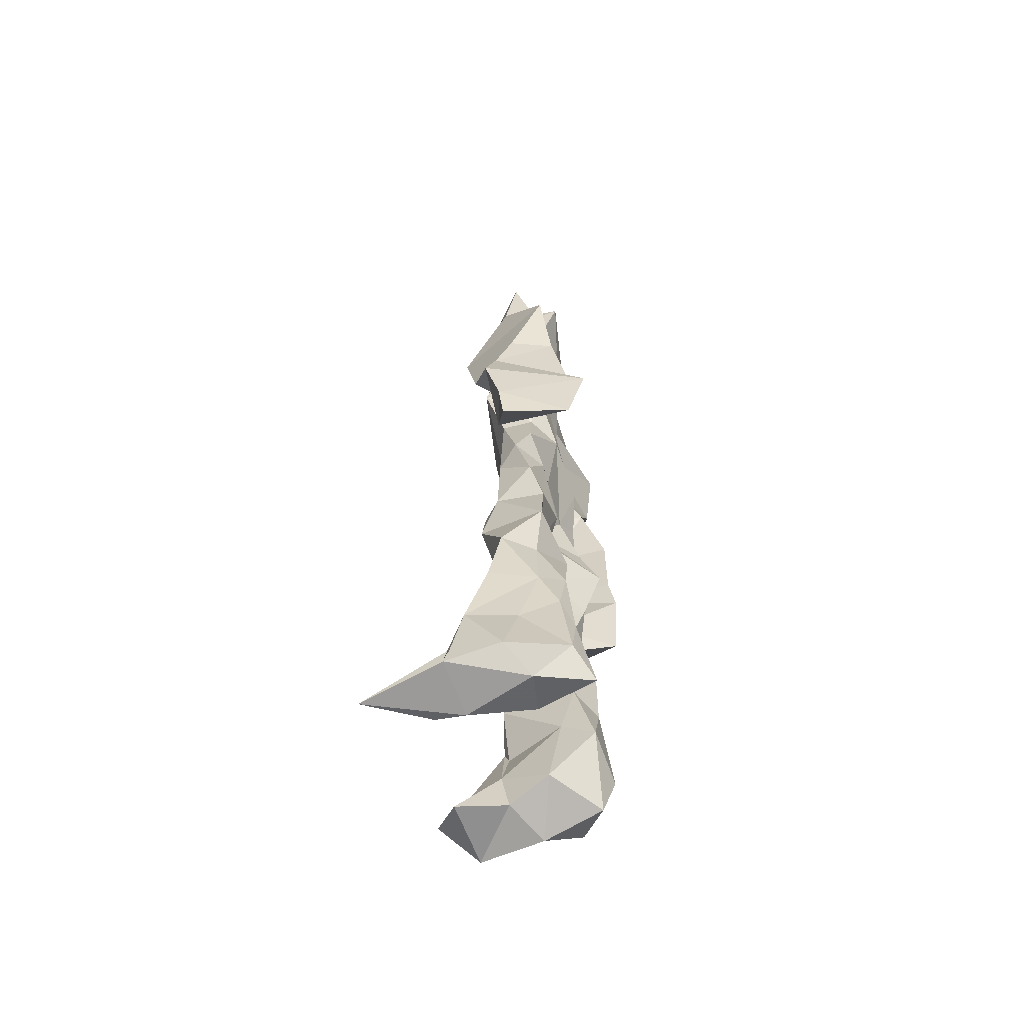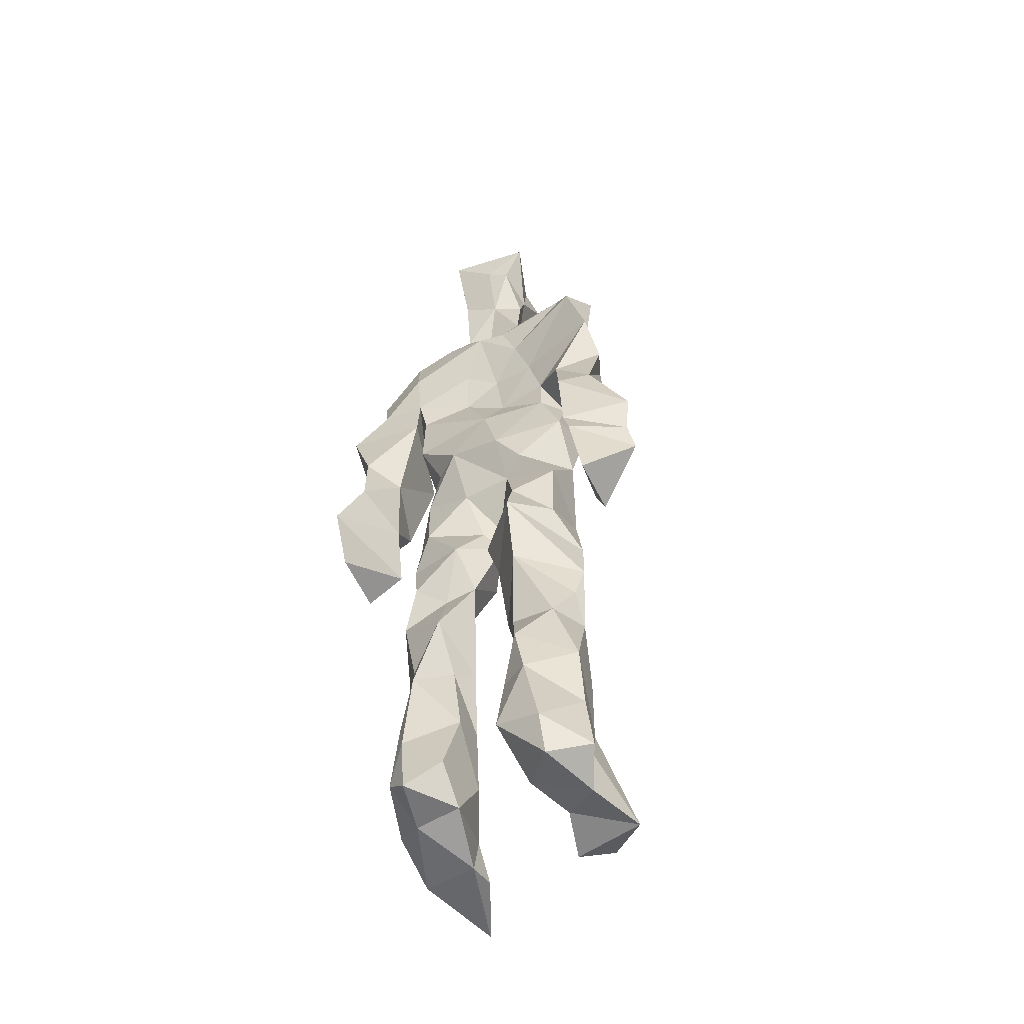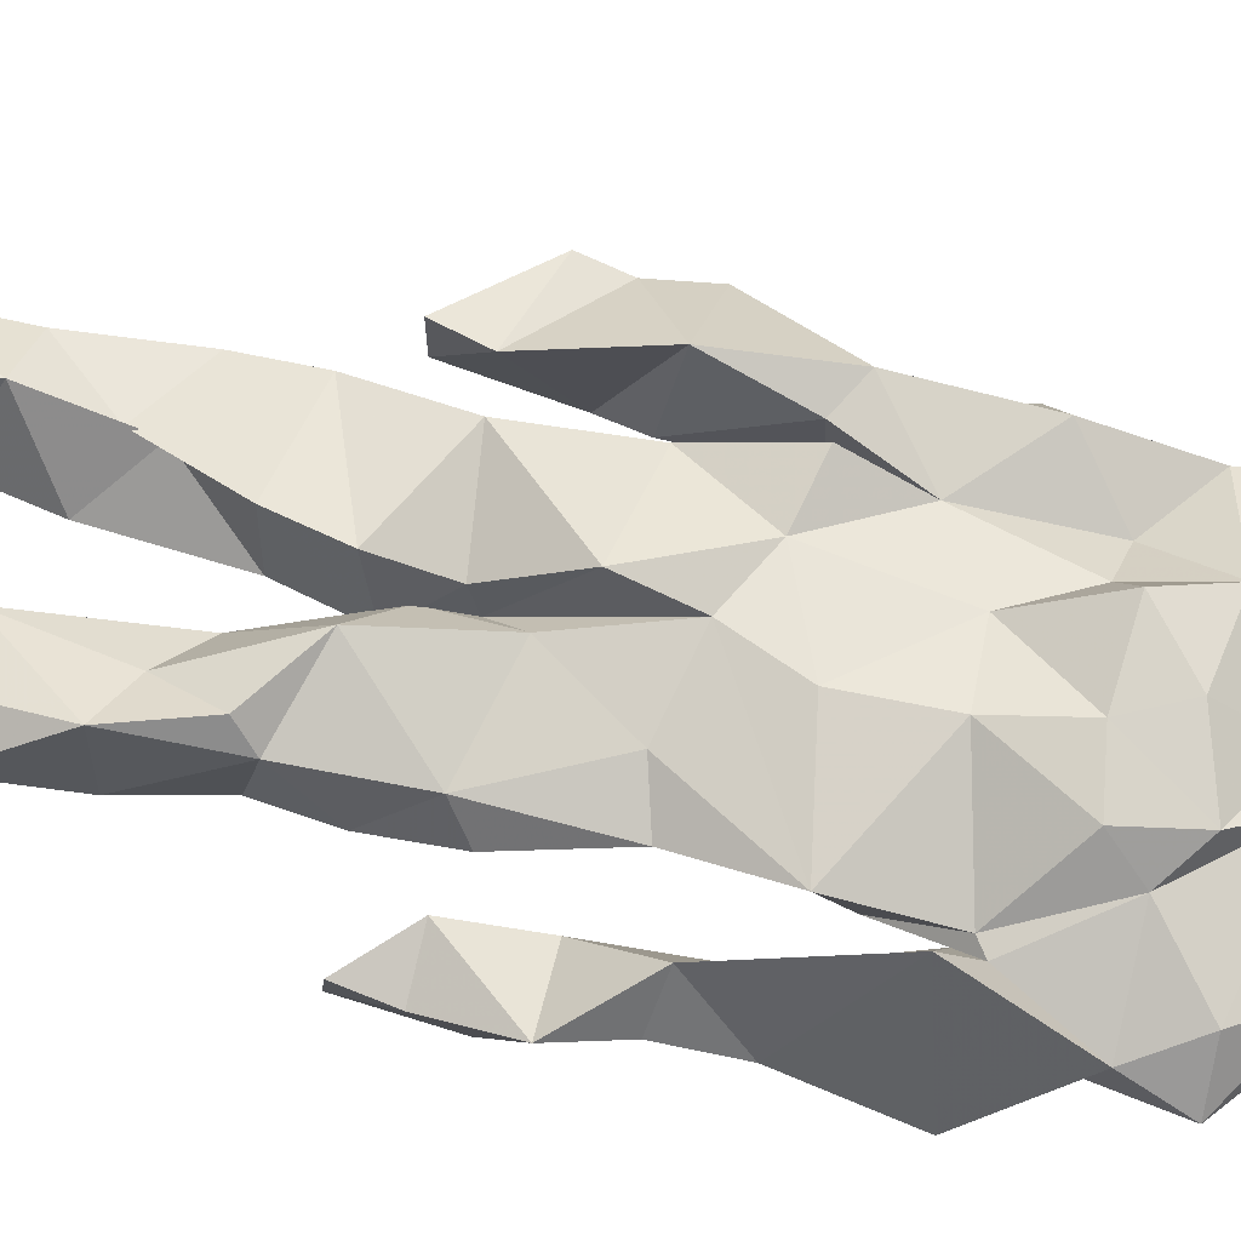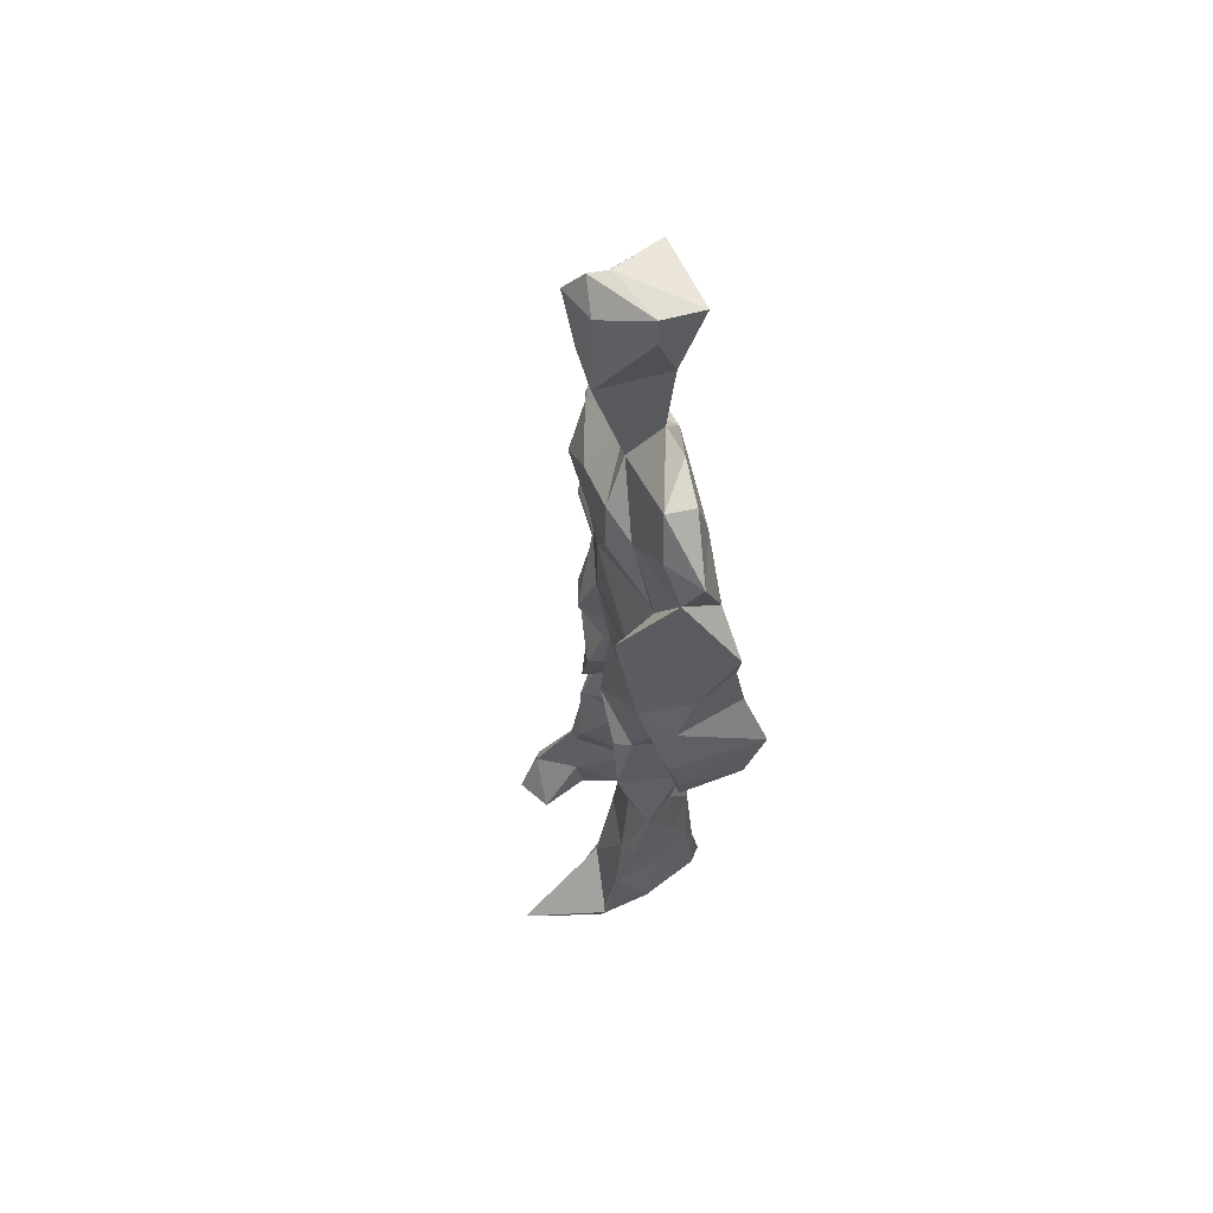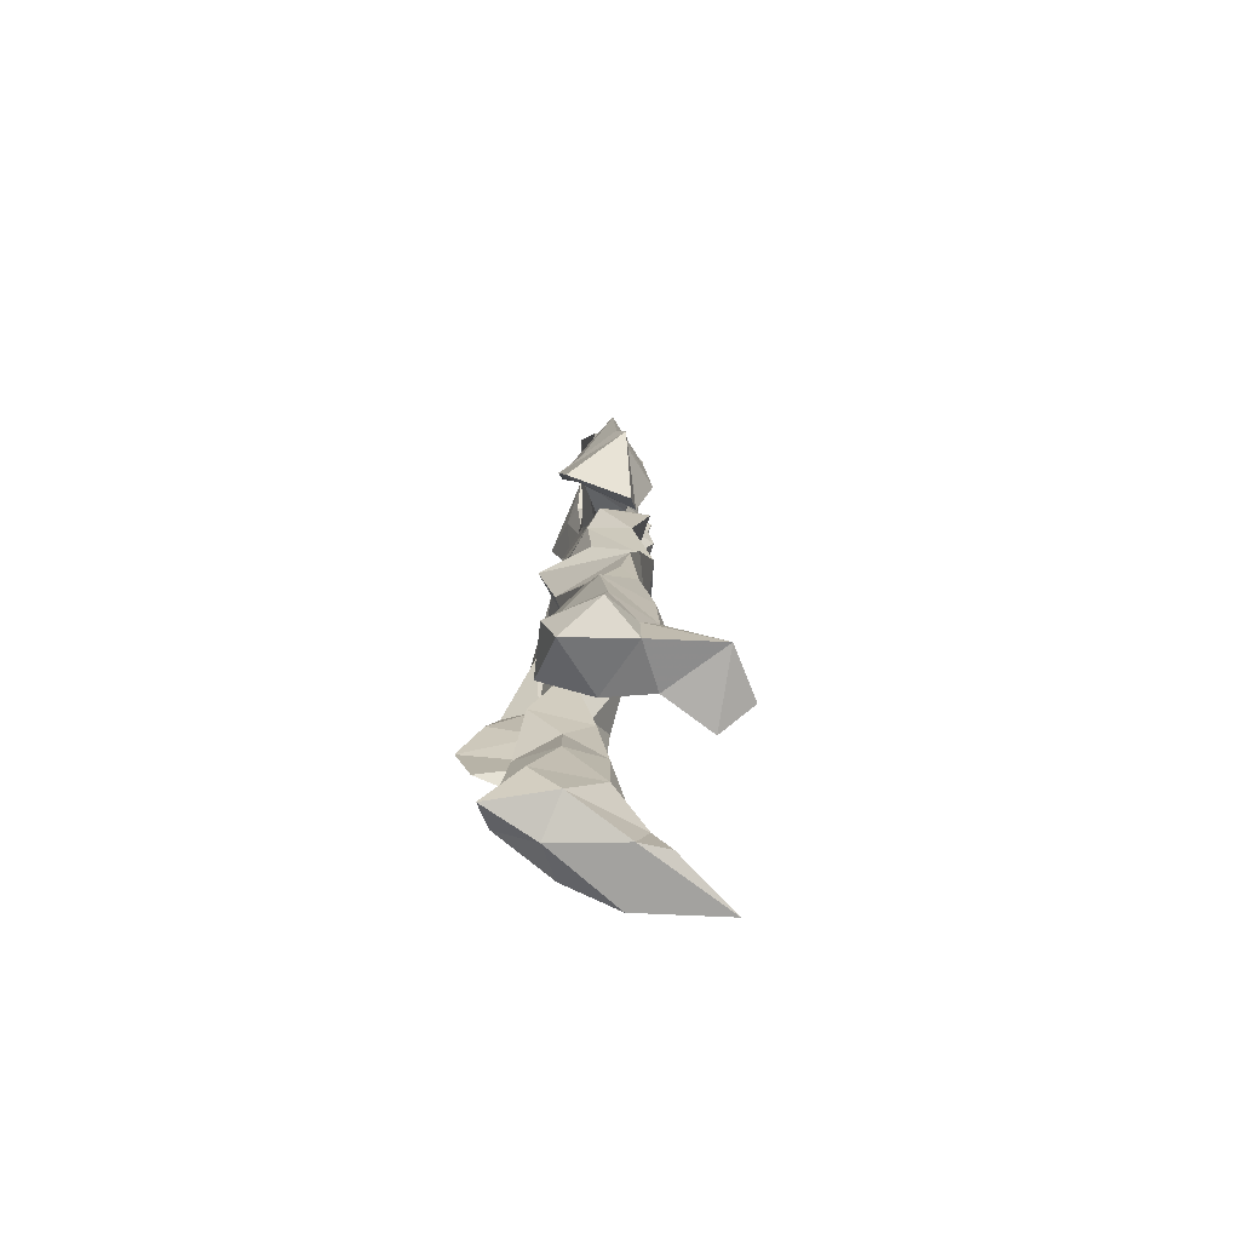
<metadata>
{"format":"obj","ext":"obj","renderer":"f3d","projection":"perspective","resolution":1024,"background":"white","views":[{"elev":-62.8,"azim":103.7,"up":"+Y"},{"elev":-53.4,"azim":-149.7,"up":"+Y"},{"elev":71.1,"azim":100.1,"up":"+Z"},{"elev":59.8,"azim":75.9,"up":"+Y"},{"elev":-78.2,"azim":-105.3,"up":"+Y"}]}
</metadata>
<code>
v 0.4702 0.2336 0.4719
v 0.5716 0.3658 0.4541
v 0.4749 0.4861 0.458
v 0.5074 0.7864 0.4751
v 0.3729 0.6838 0.4454
v 0.3801 0.3995 0.4801
v 0.5589 0.2183 0.4395
v 0.5809 0.3134 0.4542
v 0.5861 0.7712 0.4826
v 0.5186 0.3948 0.5139
v 0.4211 0.4582 0.455
v 0.4139 0.3724 0.496
v 0.4711 0.8458 0.4806
v 0.4918 0.7114 0.5197
v 0.5055 0.4642 0.5025
v 0.5956 0.06624 0.5331
v 0.6052 0.6282 0.5237
v 0.3784 0.7646 0.4748
v 0.4458 0.255 0.5155
v 0.4599 0.437 0.4427
v 0.5615 0.1342 0.4328
v 0.6184 0.5161 0.4173
v 0.4153 0.2619 0.4948
v 0.4717 0.8714 0.4902
v 0.5299 0.8642 0.4603
v 0.5282 0.07689 0.4731
v 0.5799 0.6399 0.4464
v 0.4064 0.1913 0.4634
v 0.5294 0.1257 0.5051
v 0.4093 0.3279 0.4869
v 0.5772 0.6001 0.4564
v 0.5315 0.5532 0.4466
v 0.5695 0.3752 0.4981
v 0.4135 0.5616 0.5069
v 0.4383 0.6029 0.4645
v 0.5204 0.7577 0.4947
v 0.5732 0.257 0.4614
v 0.4779 0.5335 0.4407
v 0.3968 0.5595 0.4259
v 0.4185 0.1358 0.5093
v 0.4163 0.2957 0.4809
v 0.5144 0.3473 0.4675
v 0.4971 0.7879 0.5023
v 0.5932 0.2557 0.4881
v 0.4956 0.8436 0.4649
v 0.3884 0.7364 0.436
v 0.4188 0.5016 0.4918
v 0.5863 0.5818 0.5071
v 0.4392 0.1449 0.5185
v 0.4539 0.9168 0.4498
v 0.5823 0.7316 0.4466
v 0.546 0.0614 0.5269
v 0.5739 0.6502 0.4545
v 0.5418 0.5141 0.5017
v 0.5323 0.1938 0.5053
v 0.4147 0.05843 0.4945
v 0.5784 0.1985 0.4591
v 0.4568 0.1923 0.5192
v 0.4124 0.09665 0.4931
v 0.3815 0.6486 0.4923
v 0.4026 0.06233 0.5514
v 0.4959 0.4435 0.4824
v 0.4278 0.2572 0.4586
v 0.4916 0.4375 0.5041
v 0.4395 0.6397 0.467
v 0.4258 0.4047 0.4605
v 0.5925 0.08221 0.4861
v 0.4465 0.6721 0.4974
v 0.4902 0.3591 0.47
v 0.4744 0.9093 0.5302
v 0.5104 0.4364 0.4748
v 0.4805 0.3573 0.5219
v 0.4676 0.1381 0.4666
v 0.6241 0.6998 0.4778
v 0.5846 0.4569 0.4771
v 0.4405 0.7223 0.5058
v 0.4555 0.3952 0.4253
v 0.3744 0.5718 0.49
v 0.3363 0.4487 0.4639
v 0.5983 0.07604 0.5293
v 0.606 0.7359 0.4878
v 0.4294 0.06383 0.4422
v 0.3852 0.4645 0.4209
v 0.563 0.7026 0.5
v 0.5937 0.1348 0.5182
v 0.5278 0.2593 0.4936
v 0.4902 0.5292 0.5102
v 0.4522 0.5506 0.5034
v 0.454 0.216 0.4364
v 0.4172 0.1954 0.507
v 0.4674 0.6291 0.5017
v 0.5314 0.9282 0.4398
v 0.4804 0.7625 0.4573
v 0.3719 0.5778 0.4455
v 0.5779 0.6781 0.4476
v 0.5044 0.4059 0.4721
v 0.5114 0.572 0.5149
v 0.3827 0.7105 0.4702
v 0.4387 0.07008 0.5785
v 0.4934 0.8633 0.5245
v 0.4833 0.4872 0.5251
v 0.3668 0.6361 0.4622
v 0.5363 0.2876 0.4419
v 0.4868 0.6358 0.4691
v 0.4311 0.1051 0.5595
v 0.4285 0.0972 0.4307
v 0.5281 0.6638 0.4652
v 0.469 0.7731 0.4692
v 0.5321 0.9277 0.4758
v 0.5353 0.9056 0.4766
v 0.4552 0.5008 0.4481
v 0.4558 0.683 0.5236
v 0.6499 0.6417 0.4349
v 0.5491 0.06786 0.4208
v 0.4171 0.5519 0.4636
v 0.5595 0.5583 0.4664
v 0.5426 0.3401 0.4635
v 0.565 0.06792 0.4681
v 0.5713 0.1637 0.4431
v 0.5042 0.7576 0.4484
v 0.3967 0.557 0.4858
v 0.6194 0.6818 0.4445
v 0.4461 0.1726 0.4377
v 0.4686 0.2636 0.4594
v 0.4741 0.8848 0.4529
v 0.5134 0.8369 0.5184
v 0.4583 0.3332 0.4416
v 0.5465 0.78 0.4561
v 0.4283 0.4329 0.5123
v 0.5455 0.0648 0.5529
v 0.4967 0.4179 0.4862
v 0.4933 0.896 0.4476
v 0.5586 0.3626 0.5118
v 0.5397 0.7238 0.5144
v 0.6356 0.7355 0.4635
v 0.4829 0.2828 0.4755
v 0.593 0.1982 0.4993
v 0.5865 0.643 0.49
v 0.6342 0.4632 0.3984
v 0.3351 0.5104 0.4524
v 0.5257 0.7125 0.46
v 0.6448 0.5303 0.4825
v 0.5266 0.3985 0.4508
v 0.572 0.08989 0.4346
v 0.655 0.492 0.4899
v 0.4721 0.1128 0.4372
v 0.4354 0.1584 0.5234
v 0.5497 0.1233 0.5262
v 0.6411 0.4119 0.4754
v 0.5769 0.06037 0.6065
v 0.4637 0.0608 0.5582
v 0.6216 0.5376 0.509
v 0.6266 0.5809 0.4293
v 0.6484 0.4436 0.4779
v 0.4685 0.7909 0.4694
v 0.4967 0.5968 0.4489
v 0.3814 0.5019 0.4994
v 0.4948 0.6914 0.4698
v 0.4221 0.6048 0.4875
v 0.5087 0.9118 0.5164
v 0.3408 0.4752 0.4573
v 0.4738 0.1771 0.4532
v 0.4055 0.1347 0.4695
v 0.596 0.6491 0.4896
v 0.4515 0.2996 0.5008
v 0.3753 0.3982 0.4263
v 0.4652 0.7225 0.458
v 0.464 0.07824 0.479
v 0.4533 0.3165 0.4995
v 0.522 0.4874 0.4591
v 0.408 0.7687 0.4543
v 0.5644 0.2501 0.4989
v 0.572 0.3114 0.5117
v 0.5272 0.1756 0.4692
v 0.496 0.8359 0.5175
v 0.5123 0.6282 0.5146
v 0.581 0.4087 0.4642
v 0.5823 0.1352 0.4756
v 0.5751 0.5219 0.4913
v 0.3923 0.43 0.4874
v 0.6075 0.494 0.4668
v 0.6308 0.4058 0.4154
v 0.3929 0.4907 0.4259
v 0.4487 0.06877 0.5159
v 0.5486 0.0998 0.5383
v 0.5897 0.7756 0.4581
v 0.5418 0.3263 0.4925
v 0.6136 0.4458 0.4867
v 0.5289 0.1089 0.447
v 0.4211 0.6786 0.4757
v 0.5791 0.1847 0.5089
v 0.6422 0.5731 0.4672
v 0.5698 0.4441 0.4958
v 0.6052 0.5643 0.4599
v 0.5696 0.5088 0.4653
v 0.4498 0.106 0.5224
v 0.486 0.9333 0.4973
v 0.5462 0.6816 0.5166
v 0.4901 0.3971 0.5188
v 0.4763 0.9161 0.5035
v 0.5621 0.4452 0.4552
v 0.397 0.07664 0.4652
v 0.4841 0.9319 0.5142
v 0.4094 0.6192 0.446
v 0.5067 0.677 0.5202
v 0.5363 0.2436 0.4709
v 0.5293 0.7978 0.4667
v 0.4529 0.6866 0.4667
v 0.4944 0.7516 0.4885
v 0.5688 0.07832 0.5246
v 0.5978 0.0731 0.5306
v 0.5858 0.07437 0.5656
v 0.6191 0.4823 0.4112
v 0.6161 0.5201 0.4504
v 0.6005 0.5484 0.4202
v 0.5411 0.06664 0.5387
v 0.5528 0.06993 0.5668
v 0.5653 0.09361 0.5278
v 0.5769 0.05913 0.5748
v 0.5683 0.06742 0.5787
v 0.5467 0.0821 0.5442
v 0.6221 0.4886 0.4482
v 0.6193 0.4694 0.4661
v 0.6427 0.5093 0.4865
v 0.6162 0.5332 0.4737
v 0.6248 0.5574 0.4578
v 0.6407 0.559 0.4829
v 0.6279 0.5164 0.4865
v 0.5518 0.07597 0.5704
v 0.5408 0.1058 0.5358
v 0.5622 0.07171 0.5597
v 0.616 0.5496 0.4762
v 0.6196 0.5885 0.463
f 23 165 30
f 135 74 122
f 174 29 55
f 6 166 180
f 97 87 48
f 108 43 155
f 32 116 195
f 151 61 184
f 128 51 120
f 27 95 122
f 119 144 21
f 133 187 173
f 49 196 73
f 156 53 31
f 101 88 47
f 48 176 97
f 31 48 116
f 112 205 14
f 1 19 58
f 97 91 88
f 153 22 194
f 59 61 40
f 64 129 199
f 69 169 136
f 128 120 207
f 17 194 152
f 17 113 74
f 190 159 68
f 90 23 28
f 180 166 83
f 81 84 74
f 80 148 150
f 179 75 195
f 160 109 203
f 11 129 47
f 127 136 124
f 107 95 53
f 99 151 105
f 191 172 55
f 25 207 45
f 149 182 154
f 35 115 159
f 94 78 60
f 118 52 26
f 68 159 91
f 22 142 139
f 14 205 134
f 38 32 3
f 53 156 107
f 100 160 70
f 208 46 167
f 201 170 195
f 110 126 25
f 173 8 33
f 39 121 183
f 85 67 178
f 39 183 140
f 3 170 62
f 39 204 121
f 131 10 15
f 117 8 103
f 142 22 153
f 181 188 145
f 169 165 19
f 140 161 157
f 155 13 45
f 99 105 61
f 195 116 179
f 57 178 119
f 177 193 33
f 83 79 161
f 160 203 70
f 97 88 87
f 118 67 16
f 171 93 167
f 12 77 30
f 178 67 144
f 62 71 131
f 62 20 3
f 166 79 83
f 208 104 65
f 39 94 204
f 207 120 4
f 21 7 119
f 171 46 18
f 47 88 34
f 94 140 78
f 44 57 37
f 147 90 40
f 121 159 78
f 93 4 120
f 134 84 36
f 43 175 13
f 119 7 57
f 11 66 129
f 55 29 148
f 189 21 114
f 12 30 72
f 125 50 132
f 20 66 11
f 54 48 87
f 89 124 1
f 155 45 4
f 195 75 201
f 109 92 197
f 137 85 57
f 105 151 196
f 120 158 167
f 155 43 13
f 44 8 173
f 145 152 181
f 205 176 198
f 26 114 118
f 154 182 139
f 66 77 12
f 187 10 42
f 203 197 70
f 26 185 29
f 96 69 77
f 186 128 9
f 70 200 24
f 1 124 136
f 175 100 70
f 152 192 17
f 80 16 85
f 200 50 24
f 56 184 61
f 161 79 180
f 89 1 162
f 37 57 7
f 81 135 9
f 131 42 10
f 47 129 101
f 80 85 148
f 46 5 98
f 49 73 58
f 8 37 103
f 46 98 18
f 201 177 143
f 202 59 163
f 163 59 40
f 69 96 72
f 78 140 157
f 17 74 164
f 162 146 123
f 185 150 148
f 181 152 194
f 197 200 70
f 169 72 165
f 158 107 104
f 111 3 11
f 187 42 86
f 68 76 190
f 53 164 31
f 69 136 127
f 152 145 142
f 23 63 28
f 163 40 28
f 29 174 189
f 116 32 31
f 190 98 60
f 98 76 18
f 24 125 13
f 25 92 110
f 58 162 1
f 49 58 147
f 66 20 77
f 197 203 109
f 166 6 79
f 142 145 139
f 43 36 126
f 132 50 92
f 74 113 122
f 204 65 159
f 83 183 157
f 175 43 126
f 4 45 207
f 65 204 5
f 141 158 120
f 10 187 133
f 159 88 91
f 174 21 189
f 108 18 76
f 209 76 14
f 94 102 204
f 106 82 202
f 193 10 33
f 105 147 40
f 194 22 181
f 200 197 50
f 3 32 170
f 196 147 105
f 62 15 87
f 147 58 90
f 83 157 180
f 68 91 112
f 160 100 126
f 180 79 6
f 89 162 123
f 137 57 44
f 101 62 87
f 75 179 193
f 155 93 171
f 36 84 81
f 134 209 14
f 199 12 72
f 41 63 23
f 109 160 110
f 82 146 168
f 192 142 153
f 114 144 118
f 46 171 167
f 16 150 52
f 61 151 99
f 38 111 115
f 135 81 74
f 121 204 159
f 73 146 162
f 55 172 86
f 136 169 19
f 73 162 58
f 45 132 25
f 164 27 17
f 112 91 205
f 35 104 156
f 77 62 96
f 170 32 195
f 176 205 91
f 201 71 170
f 117 2 8
f 51 128 186
f 13 175 24
f 16 67 85
f 143 131 71
f 28 40 90
f 29 189 26
f 32 38 156
f 59 56 61
f 138 31 164
f 159 190 60
f 133 173 33
f 167 158 208
f 186 9 135
f 62 101 64
f 152 142 192
f 164 74 84
f 103 86 42
f 121 78 157
f 132 92 25
f 23 30 41
f 13 125 45
f 4 93 155
f 188 181 139
f 169 69 72
f 202 163 106
f 62 170 71
f 89 28 63
f 202 56 59
f 107 141 95
f 189 114 26
f 137 44 191
f 7 21 174
f 46 208 5
f 104 107 156
f 139 182 188
f 64 101 129
f 207 36 9
f 154 145 188
f 43 209 36
f 146 82 106
f 157 183 121
f 123 28 89
f 172 44 173
f 151 184 196
f 63 124 89
f 24 175 70
f 106 163 123
f 54 193 179
f 122 113 27
f 165 72 30
f 138 176 48
f 168 146 73
f 95 51 122
f 35 159 65
f 138 84 198
f 136 19 1
f 84 138 164
f 64 96 62
f 22 139 181
f 172 173 86
f 77 69 127
f 35 156 38
f 55 148 191
f 177 75 193
f 15 10 193
f 65 104 35
f 185 26 52
f 106 123 146
f 93 120 167
f 12 199 129
f 165 23 19
f 88 101 87
f 190 76 98
f 209 108 76
f 117 42 143
f 102 94 60
f 183 161 140
f 48 54 179
f 207 9 128
f 154 139 145
f 90 58 19
f 171 18 155
f 31 138 48
f 105 40 61
f 133 33 10
f 209 134 36
f 164 95 27
f 30 77 127
f 179 116 48
f 193 54 15
f 29 185 148
f 68 112 76
f 100 175 126
f 115 111 47
f 149 154 188
f 47 111 11
f 197 92 50
f 9 36 81
f 192 113 17
f 184 56 168
f 37 8 44
f 156 31 32
f 16 52 118
f 130 52 150
f 201 75 177
f 97 176 91
f 3 111 38
f 120 51 141
f 55 206 174
f 17 27 194
f 2 33 8
f 108 155 18
f 83 161 183
f 143 71 201
f 39 140 94
f 53 95 164
f 30 127 41
f 172 191 44
f 66 12 129
f 168 73 196
f 37 7 103
f 207 25 126
f 113 153 27
f 177 33 2
f 62 131 15
f 174 206 7
f 113 192 153
f 95 141 51
f 122 51 135
f 143 177 2
f 20 62 77
f 20 11 3
f 34 88 159
f 117 103 42
f 34 159 115
f 28 123 163
f 206 86 103
f 102 5 204
f 60 78 159
f 207 126 36
f 206 103 7
f 150 185 130
f 15 54 87
f 148 85 191
f 173 187 86
f 52 130 185
f 119 178 144
f 49 147 196
f 178 57 85
f 144 114 21
f 158 141 107
f 124 63 127
f 196 184 168
f 35 38 115
f 202 82 56
f 2 117 143
f 138 198 176
f 110 160 126
f 132 45 125
f 209 43 108
f 131 143 42
f 208 158 104
f 188 182 149
f 80 150 16
f 186 135 51
f 199 96 64
f 5 60 98
f 41 127 63
f 72 96 199
f 125 24 50
f 90 19 23
f 67 118 144
f 112 14 76
f 109 110 92
f 168 56 82
f 84 134 198
f 206 55 86
f 205 198 134
f 102 60 5
f 137 191 85
f 194 27 153
f 161 180 157
f 47 34 115
f 65 5 208

</code>
